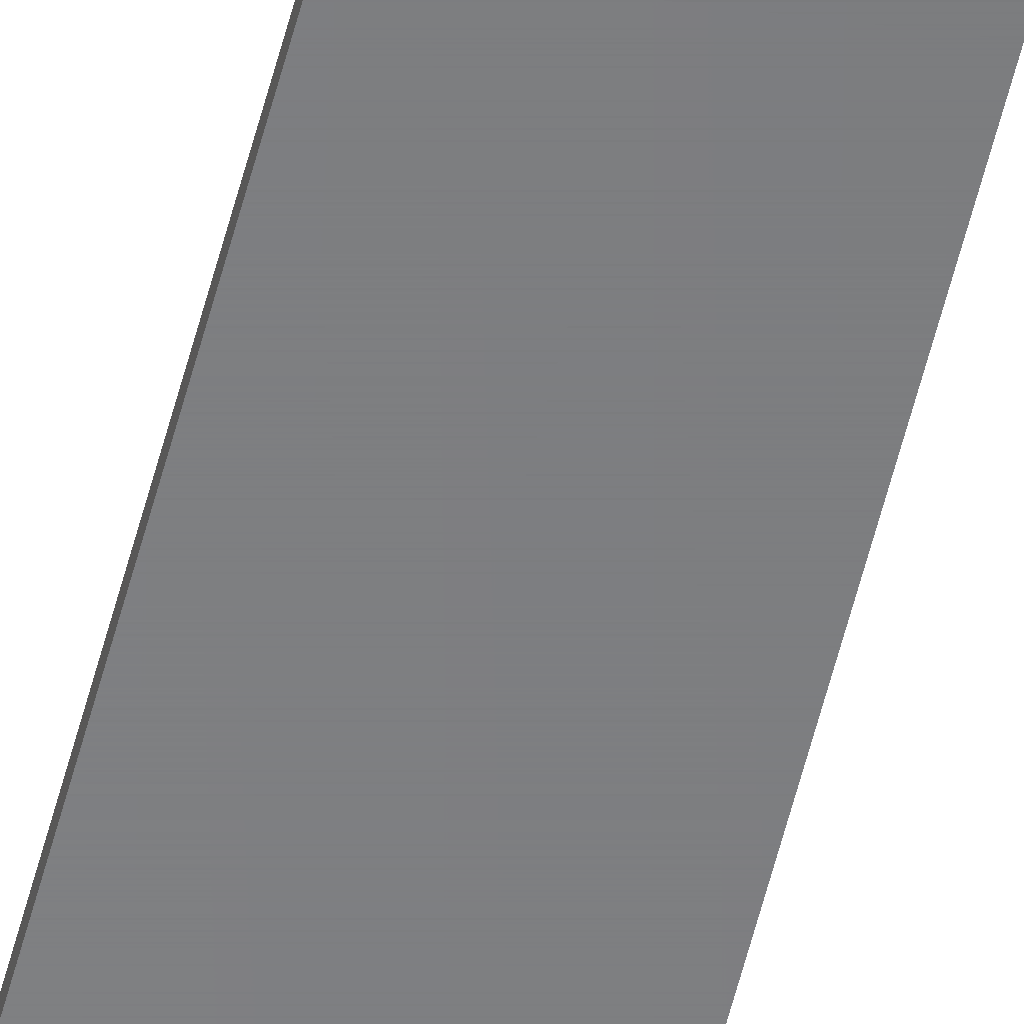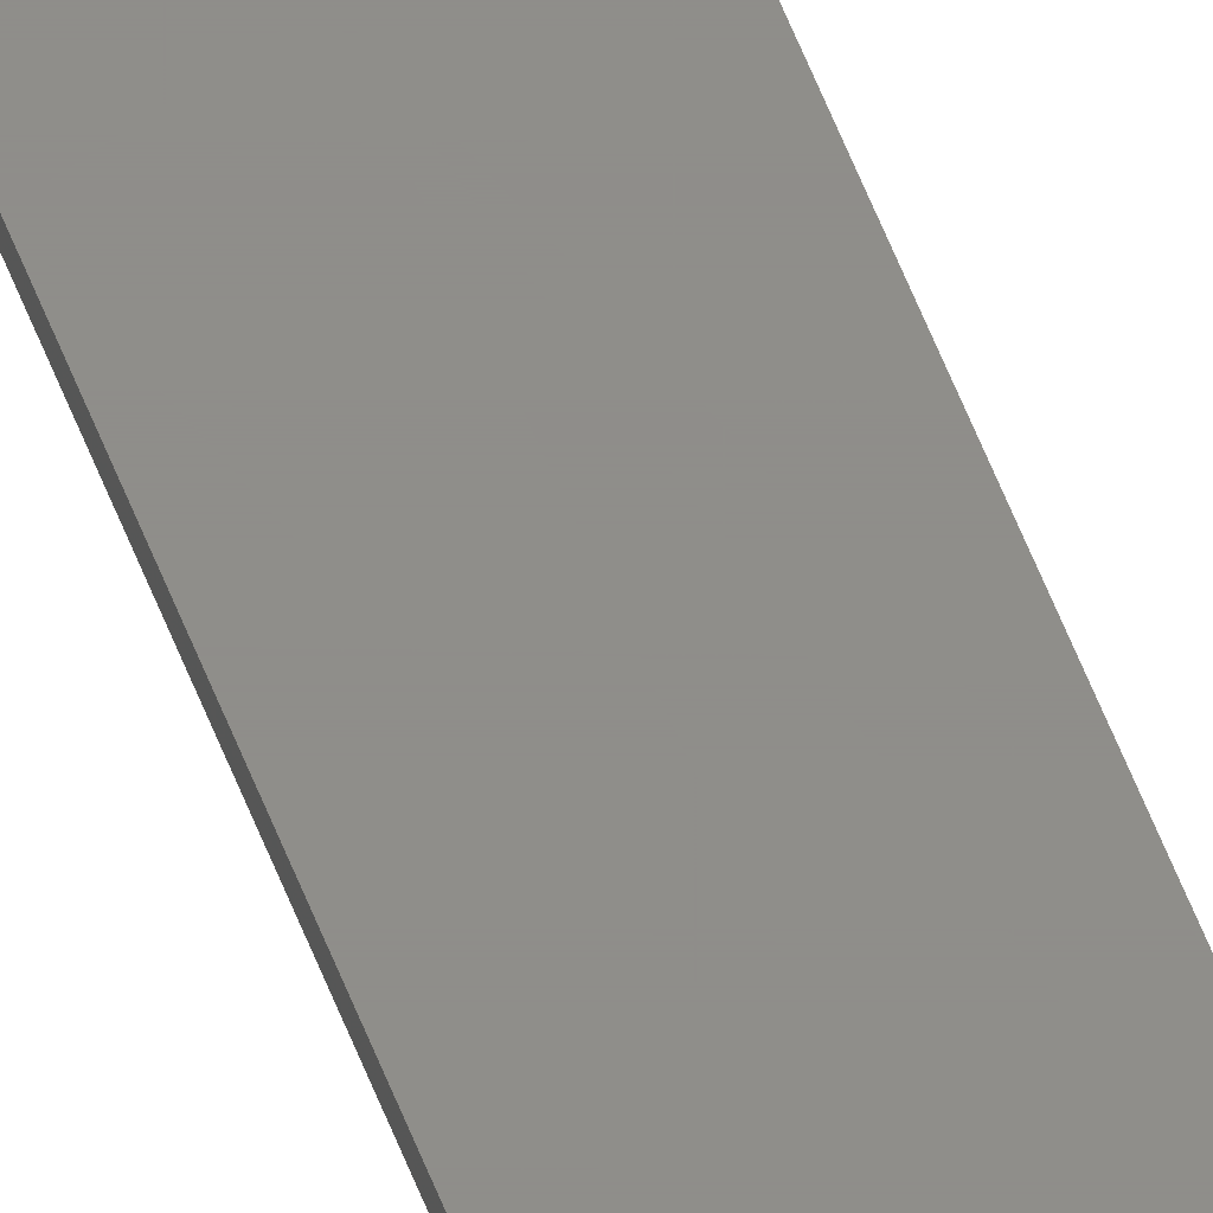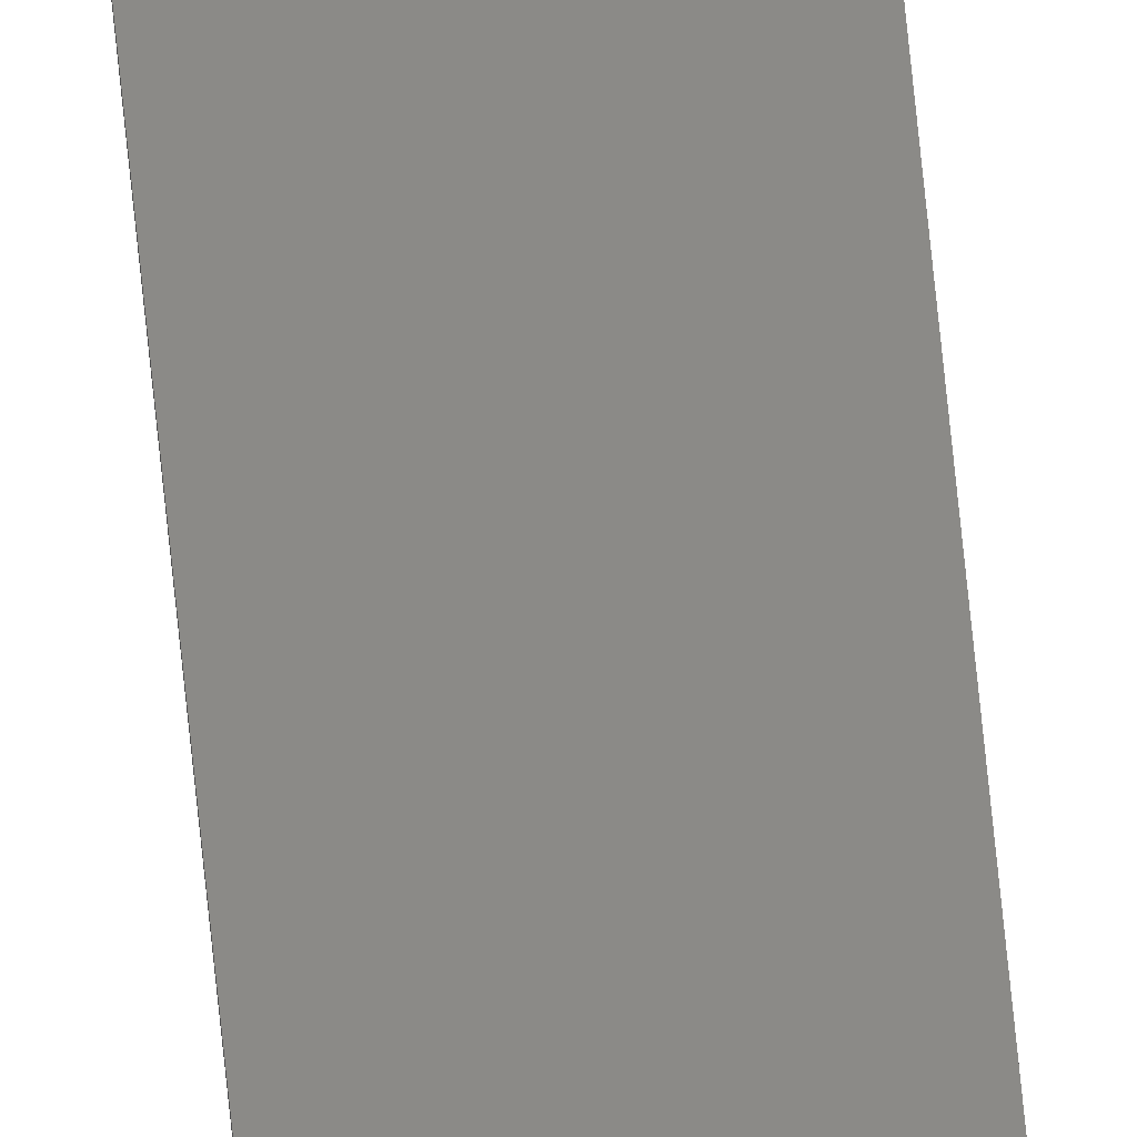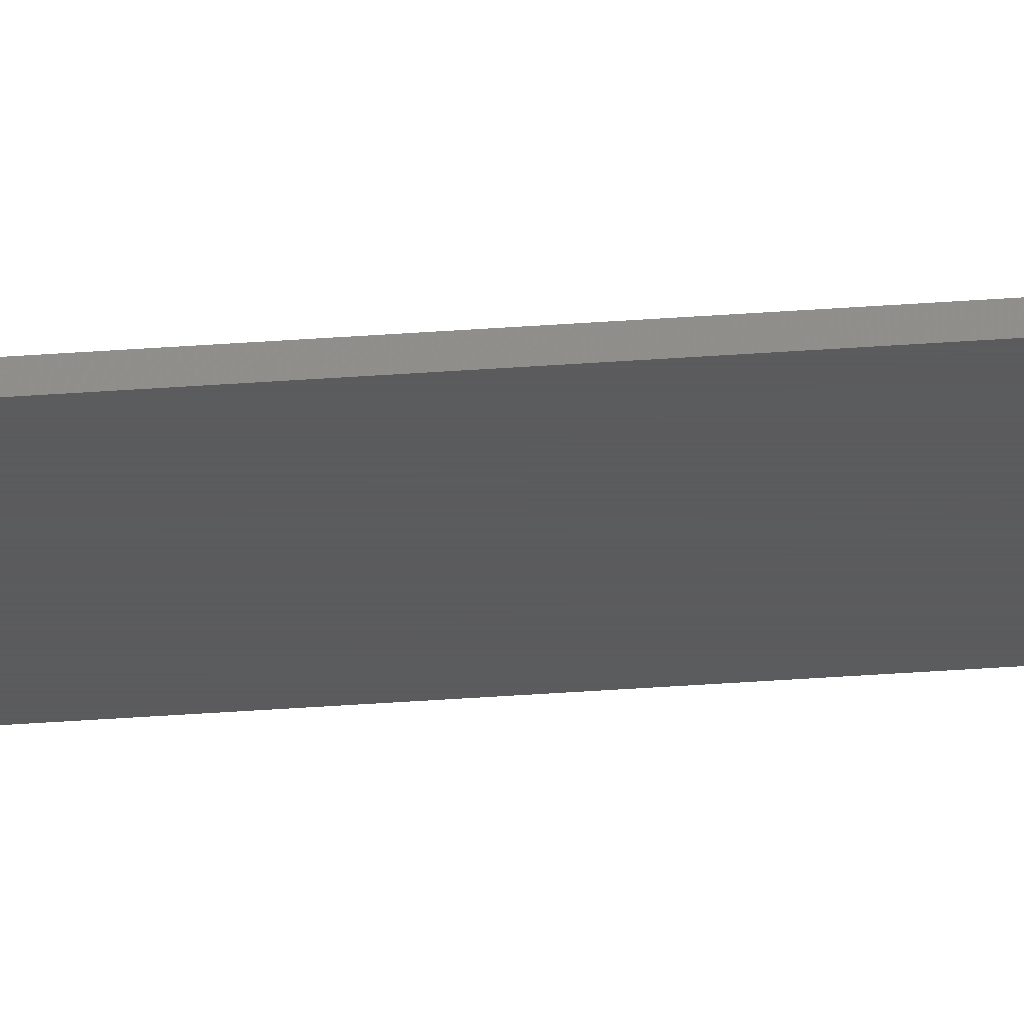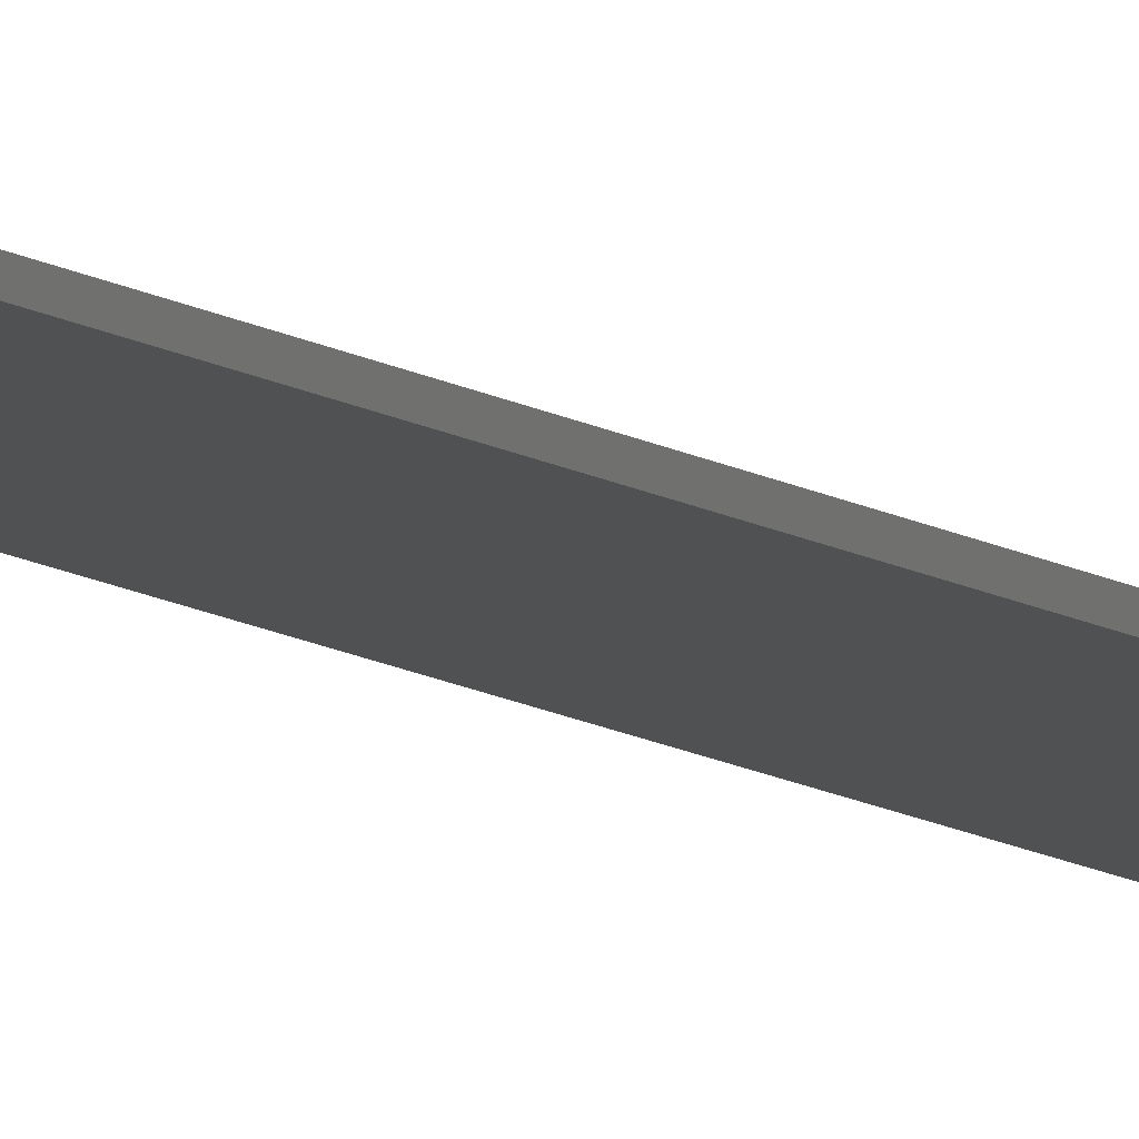
<metadata>
{"format":"stl","ext":"stl","renderer":"f3d","projection":"perspective","resolution":1024,"background":"white","views":[{"elev":-53.7,"azim":-13.6,"up":"+Y"},{"elev":42.4,"azim":163.1,"up":"+Y"},{"elev":79.0,"azim":-6.0,"up":"+Y"},{"elev":-27.3,"azim":97.2,"up":"+Y"},{"elev":-6.6,"azim":21.4,"up":"+Y"}]}
</metadata>
<code>
# stl→obj: 8 verts, 12 faces
v -0.3641 0.8054 0.4857
v -0.3641 0.8054 -0.5417
v -0.3798 0.8054 -0.5417
v -0.3798 0.8054 0.4857
v -0.3641 0.8044 -0.5417
v -0.3641 0.8044 0.4857
v -0.3798 0.8044 -0.5417
v -0.3798 0.8044 0.4857
f 1 2 3
f 1 3 4
f 5 2 1
f 5 1 6
f 5 7 3
f 5 3 2
f 8 6 1
f 8 1 4
f 8 4 3
f 8 3 7
f 8 7 5
f 8 5 6

</code>
